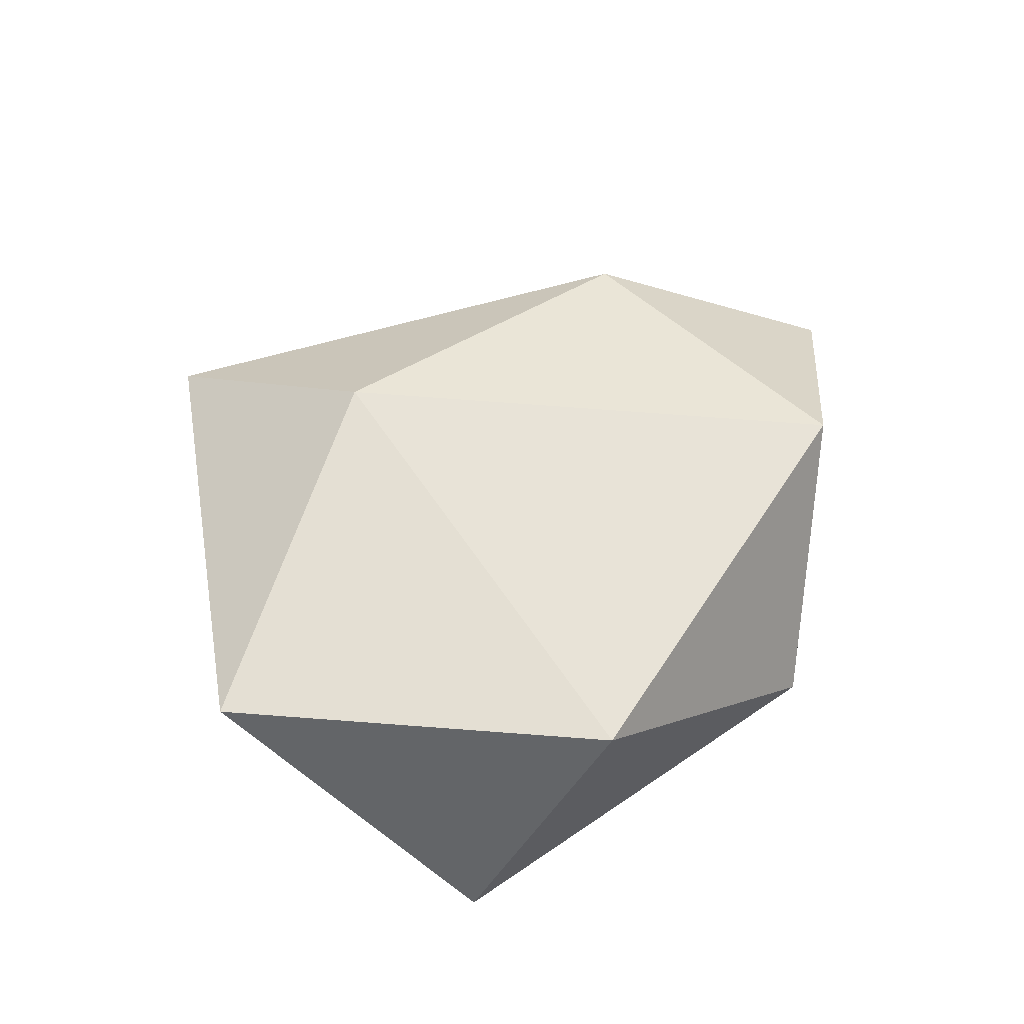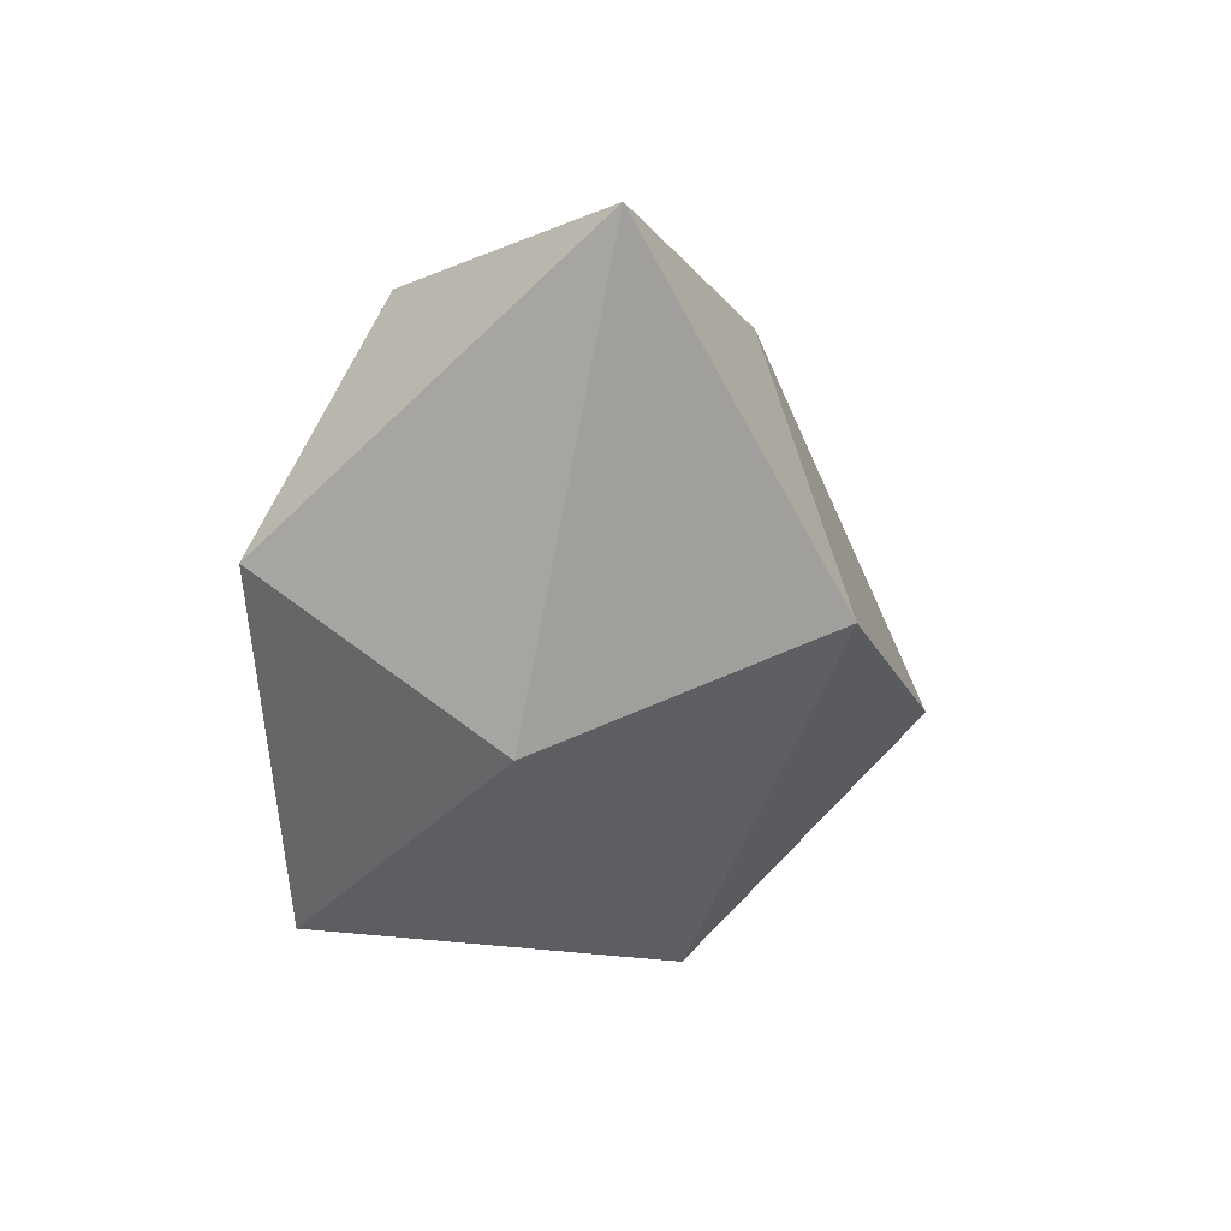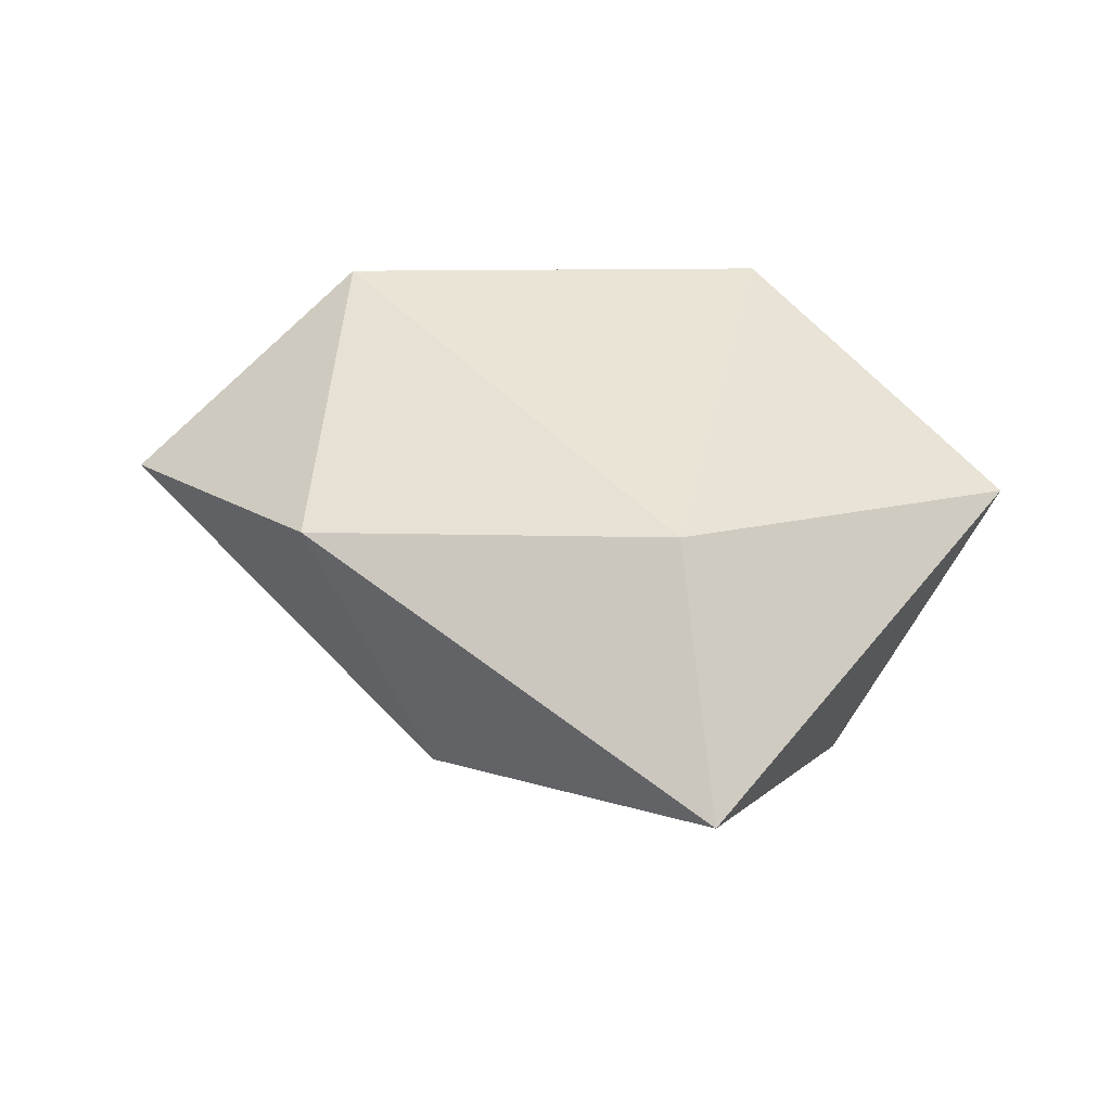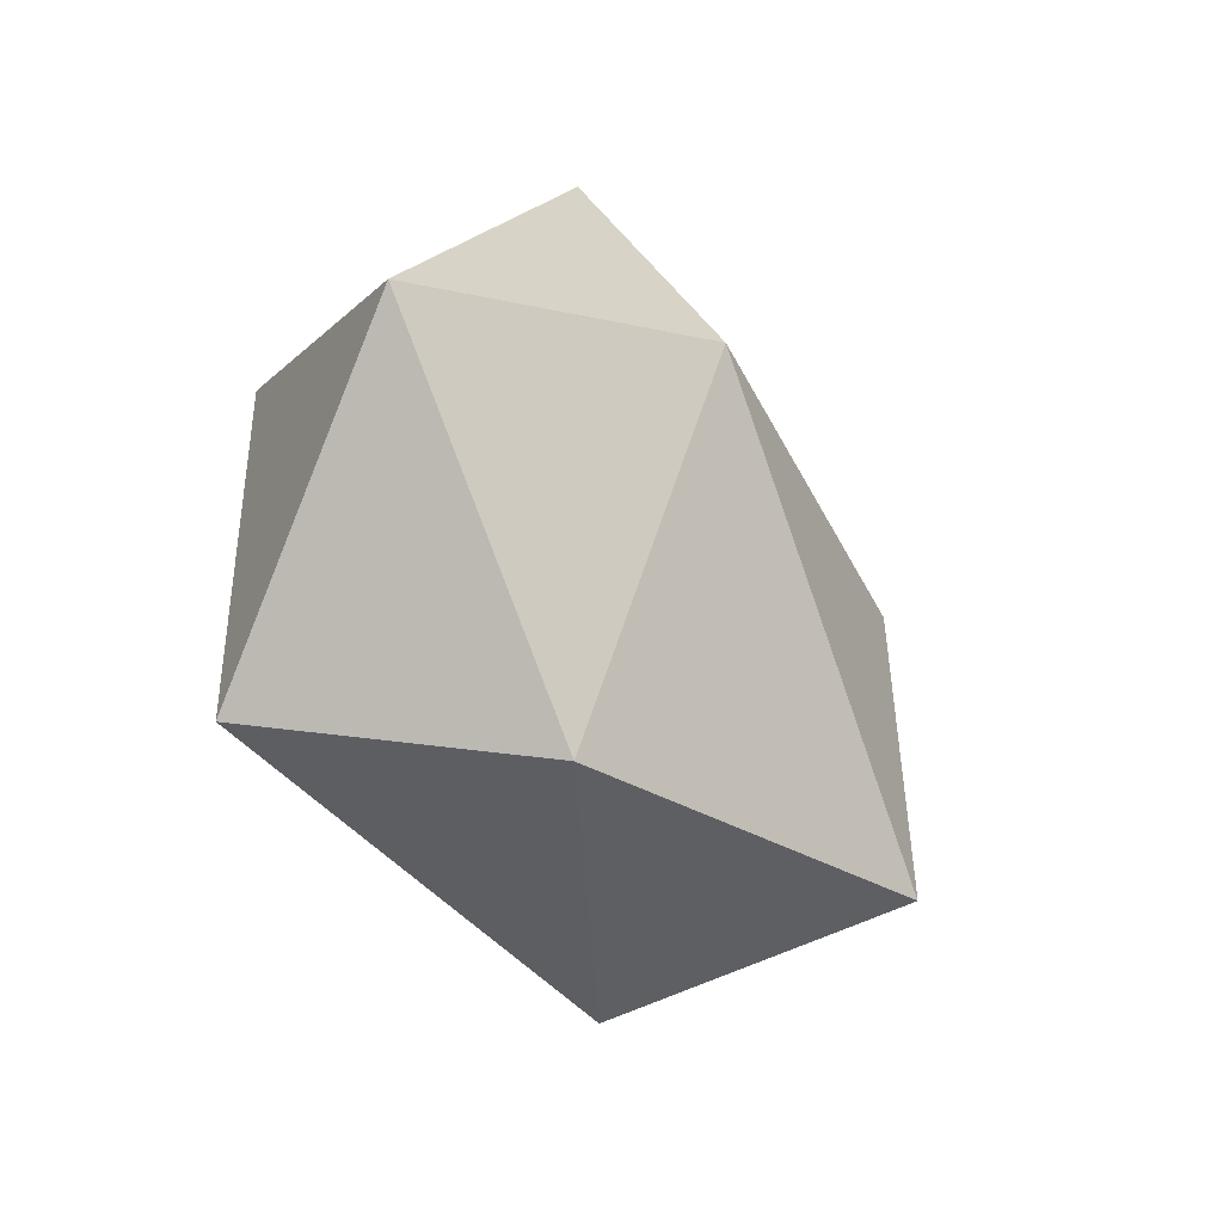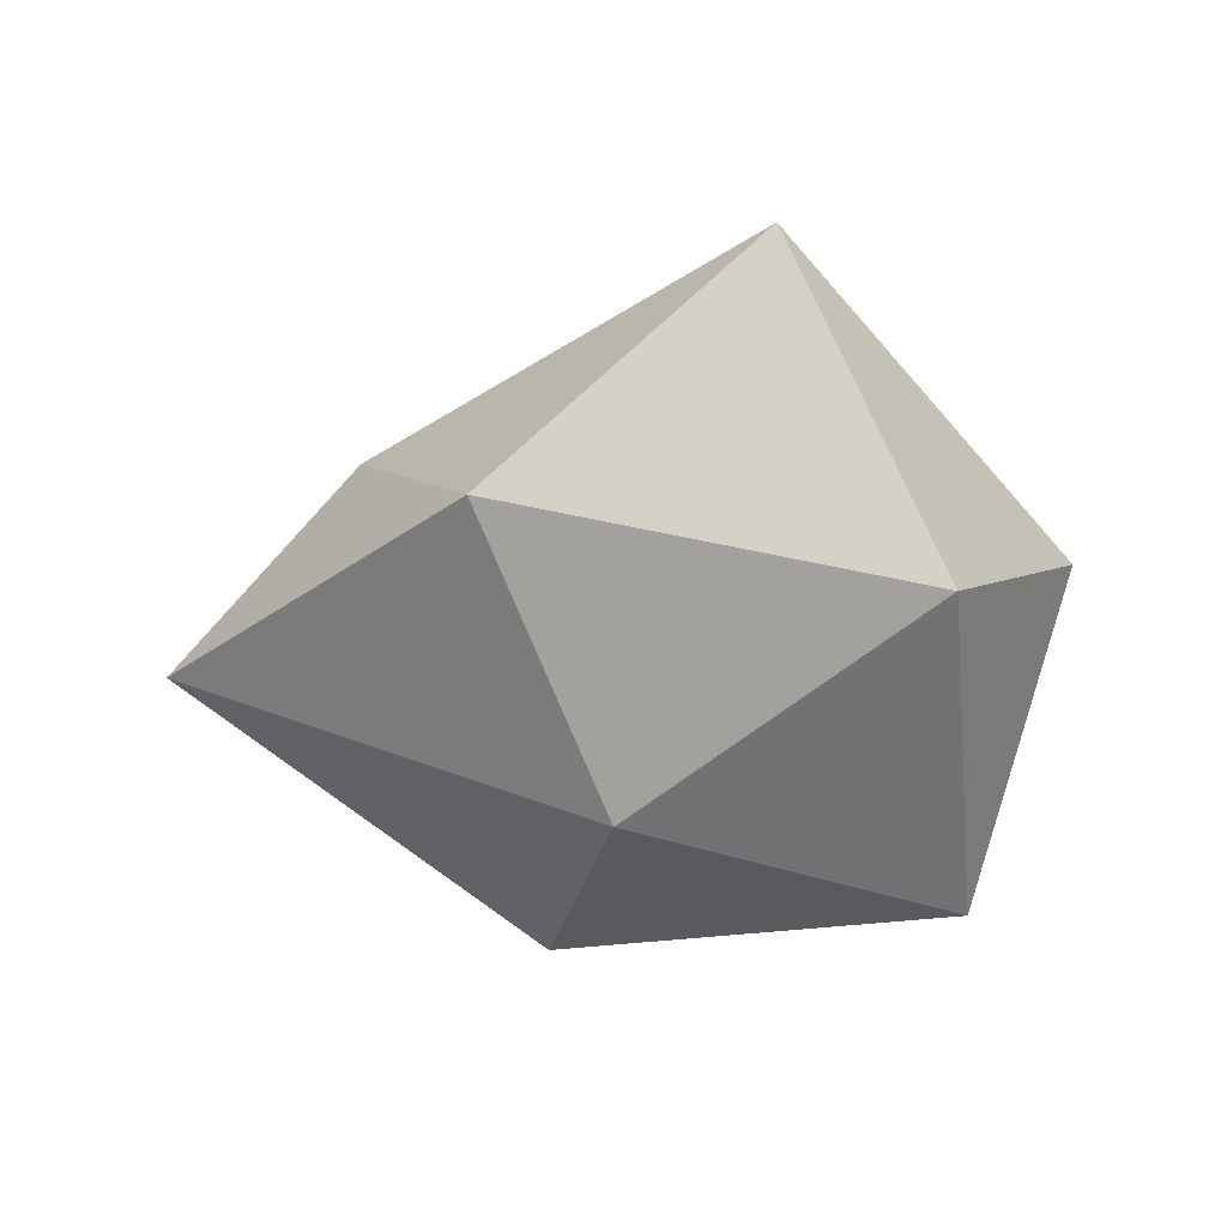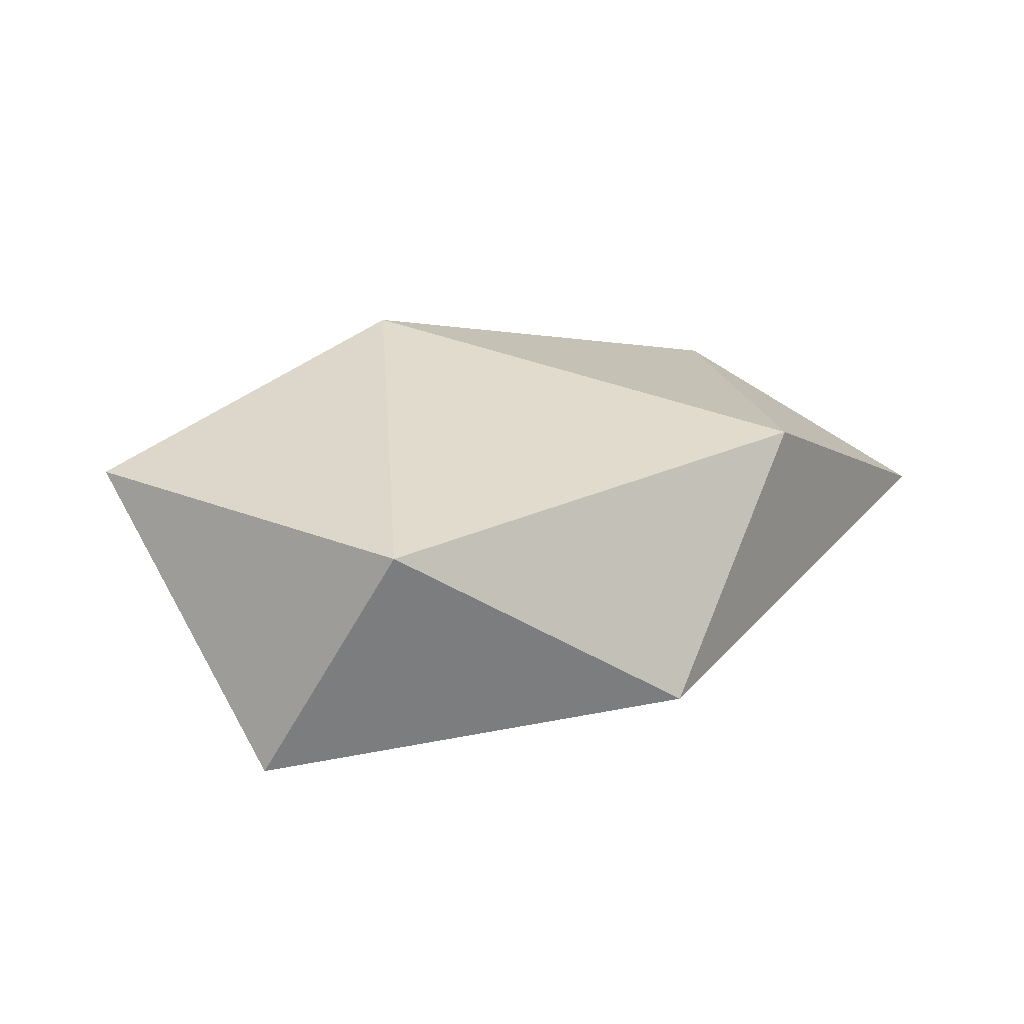
<metadata>
{"format":"obj","ext":"obj","renderer":"f3d","projection":"perspective","resolution":1024,"background":"white","views":[{"elev":48.8,"azim":137.7,"up":"+Y"},{"elev":-45.5,"azim":-96.8,"up":"+Y"},{"elev":55.8,"azim":6.3,"up":"+Y"},{"elev":-43.9,"azim":123.8,"up":"+Z"},{"elev":-54.6,"azim":6.7,"up":"+Y"},{"elev":19.9,"azim":169.3,"up":"+Y"}]}
</metadata>
<code>
o Rock_Small_01_Icosphere.001
v -0.03627 -0.1017 0.01841
v 0.1646 -0.07548 0.1398
v -0.09506 -0.03063 0.2035
v -0.3092 0.04471 0.04583
v -0.09586 -0.02609 -0.141
v 0.1621 -0.07377 -0.09804
v 0.08727 0.08086 0.2913
v -0.1781 0.1197 0.1387
v -0.18 0.1222 -0.07068
v 0.08226 0.08005 -0.1395
v 0.2498 0.08679 0.03588
v 0.05142 0.1535 0.1406
f 1 2 3
f 2 1 6
f 1 3 4
f 1 4 5
f 1 5 6
f 2 6 11
f 3 2 7
f 4 3 8
f 5 4 9
f 6 5 10
f 2 11 7
f 3 7 8
f 4 8 9
f 5 9 10
f 6 10 11
f 7 11 12
f 8 7 12
f 9 8 12
f 10 9 12
f 11 10 12

</code>
